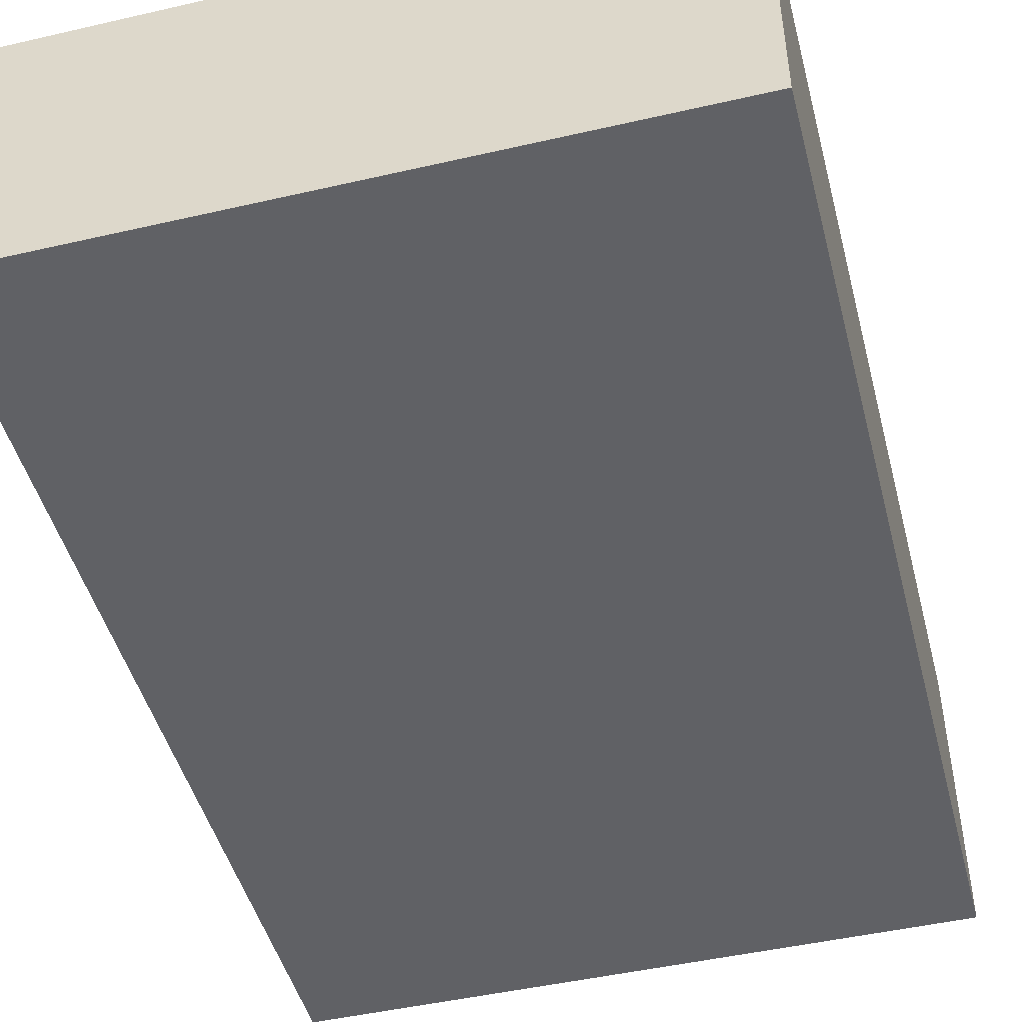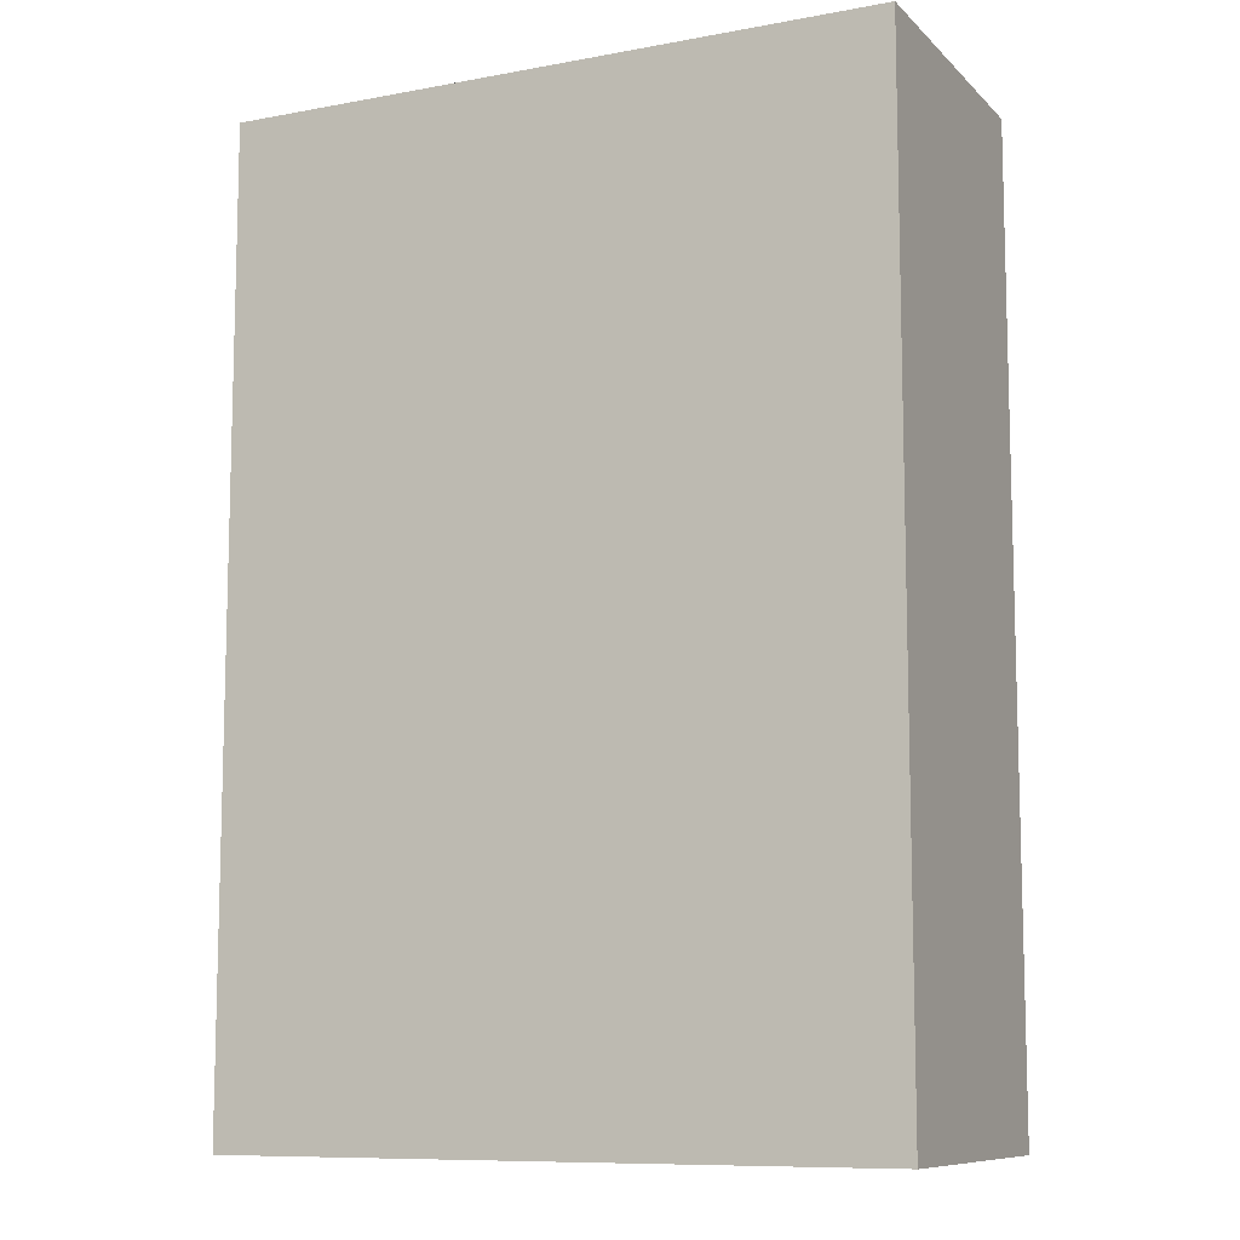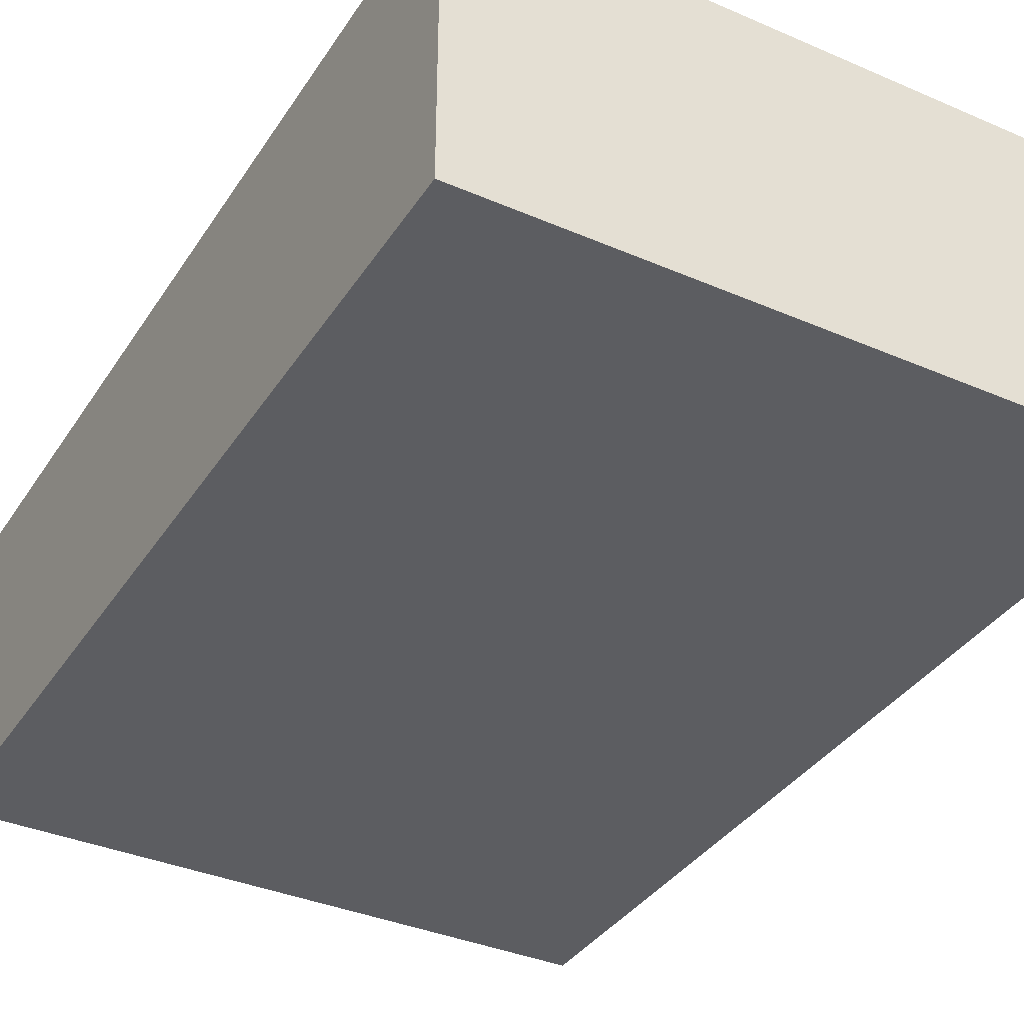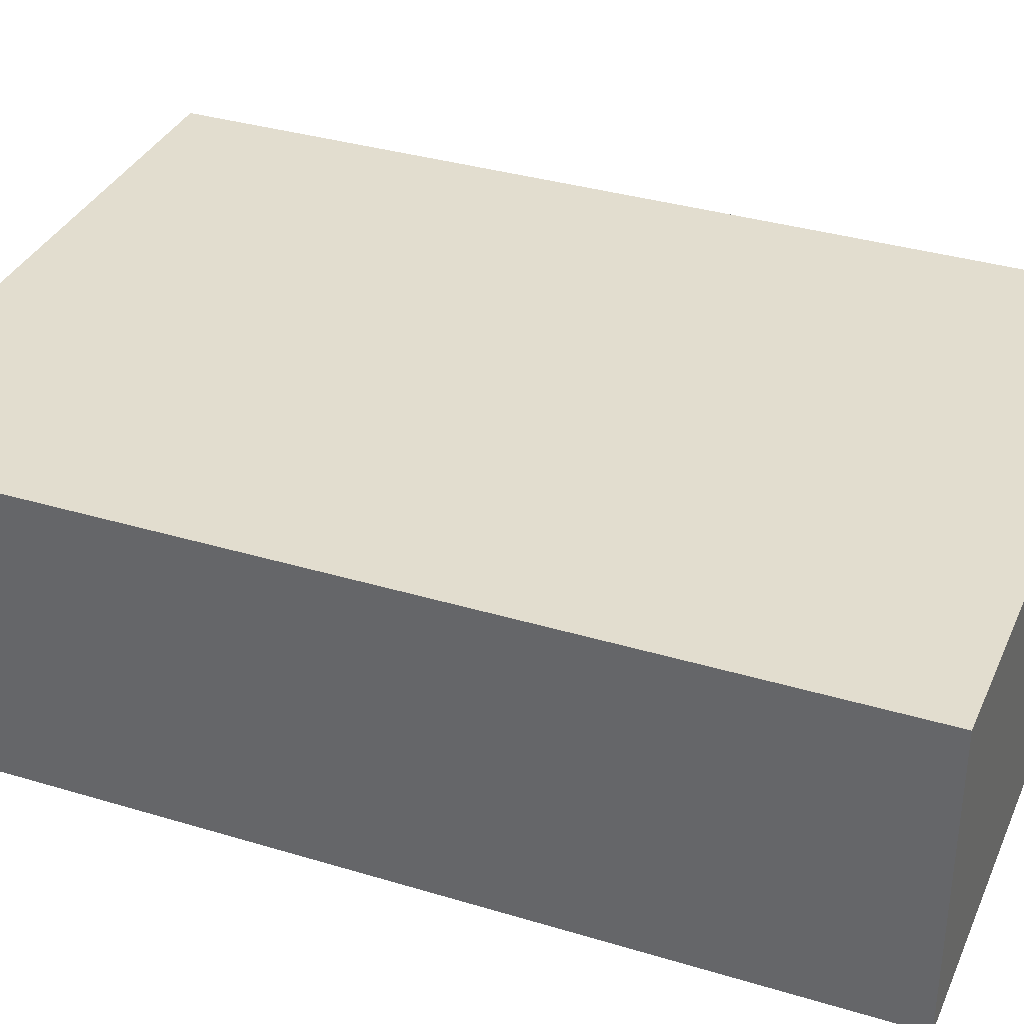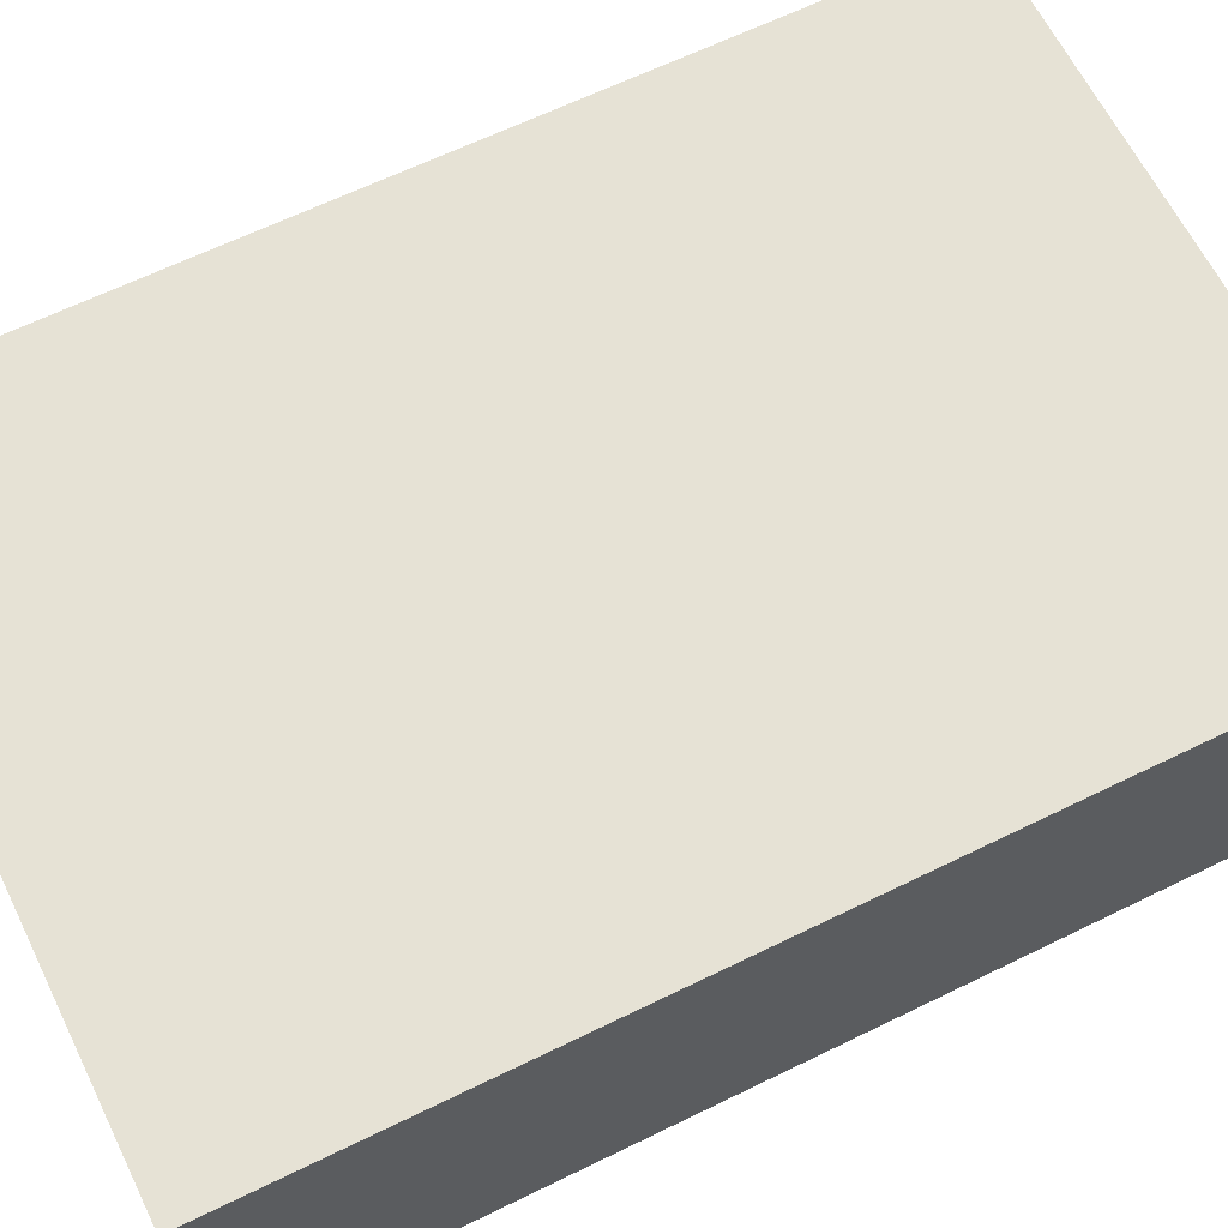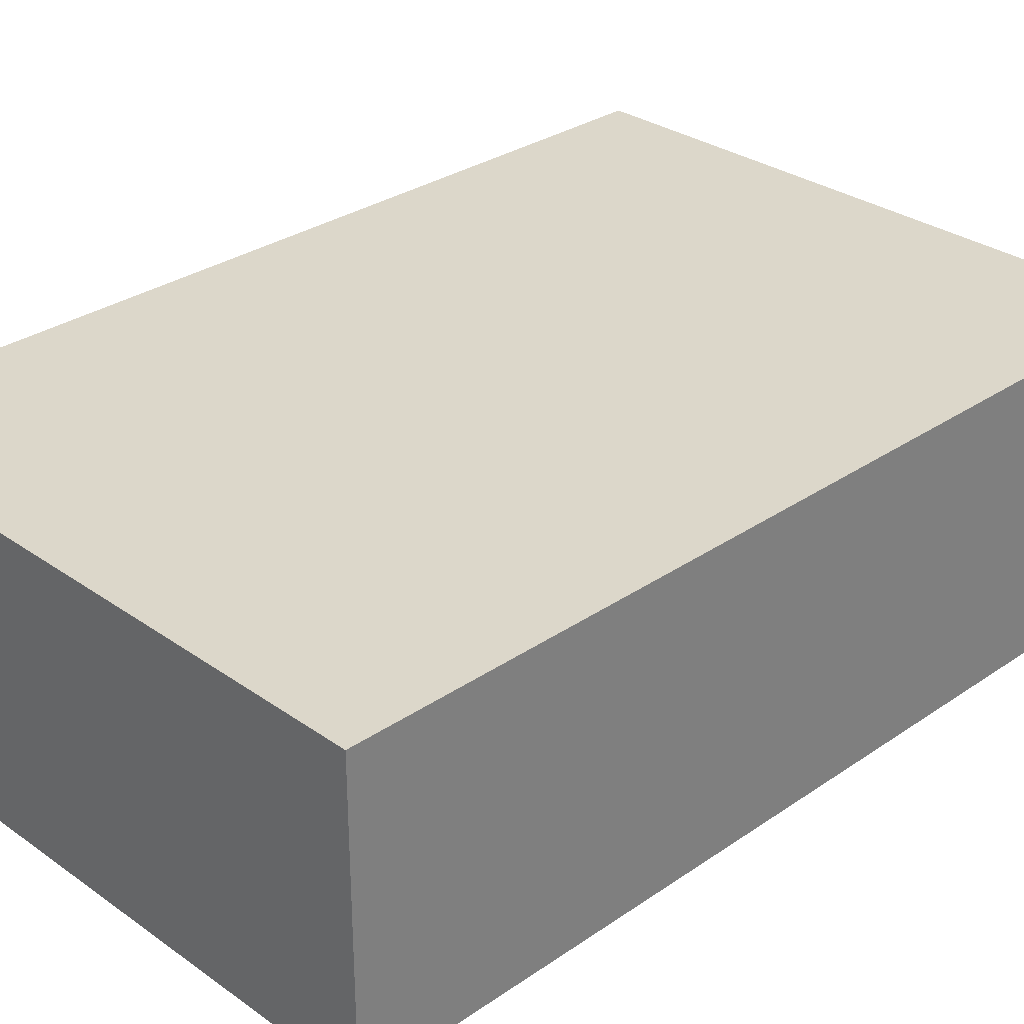
<metadata>
{"format":"obj","ext":"obj","renderer":"f3d","projection":"perspective","resolution":1024,"background":"white","views":[{"elev":-47.1,"azim":14.6,"up":"+Z"},{"elev":-9.7,"azim":-154.5,"up":"+Y"},{"elev":-36.7,"azim":150.8,"up":"+Z"},{"elev":35.0,"azim":-68.1,"up":"+Z"},{"elev":64.0,"azim":-116.3,"up":"+Z"},{"elev":30.5,"azim":45.4,"up":"+Z"}]}
</metadata>
<code>
g pb_Mesh408836
v -5 60 -0.4967
v 5.5 60 -0.4967
v 5.5 60 4.222
v -5 60 4.222
v 5.5 60 8.94
v -5 60 8.94
v -25 60 -0.4967
v -15.5 60 -0.4967
v -15.5 60 4.222
v -25 60 3.973
v -17 60 8.94
v -25 60 8.94
v -15.5 60 -5.215
v -5 60 -5.215
v -25 60 -4.967
v 5.5 60 -5.215
v 16 60 -0.4967
v 16 60 1.862
v 16 60 4.222
v 16 60 6.581
v 16 60 8.94
v -20.25 60 -9.933
v -15.5 60 -9.933
v -25 60 -9.933
v -10.25 60 -9.933
v -5 60 -9.933
v 0.25 60 -9.933
v 5.5 60 -9.933
v 10.75 60 -9.933
v 16 60 -9.933
v 16 60 -7.574
v 16 60 -5.215
v 16 60 -2.856
v 16 0 8.94
v -4.5 0 -9.933
v -25 0 8.94
v -25 0 -9.933
v 16 0 -0.4967
v 16 0 -9.933
v 16 60 8.94
v 16 30 8.94
v 5.5 60 8.94
v -5 60 8.94
v -17 60 8.94
v 16 0 8.94
v -25 0 8.94
v -25 60 8.94
v -25 0 8.94
v -25 0 -9.933
v -25 30 -9.933
v -25 60 8.94
v -25 60 3.973
v -25 60 -0.4967
v -25 60 -4.967
v -25 60 -9.933
v -15.5 60 -9.933
v -20.25 60 -9.933
v -4.714 42.86 -9.933
v -10.25 60 -9.933
v -25 60 -9.933
v -25 30 -9.933
v -4.5 0 -9.933
v -25 0 -9.933
v 16 30 -9.933
v 16 0 -9.933
v 10.75 60 -9.933
v 16 60 -9.933
v 5.5 60 -9.933
v 0.25 60 -9.933
v -5 60 -9.933
v 16 60 -5.215
v 16 60 -7.574
v 16 42.86 -0.4967
v 16 60 -2.856
v 16 60 -9.933
v 16 30 -9.933
v 16 0 -0.4967
v 16 0 -9.933
v 16 30 8.94
v 16 0 8.94
v 16 60 8.94
v 16 60 6.581
v 16 60 4.222
v 16 60 1.862
v 16 60 -0.4967
g pb_Mesh408836_0
f 3 2 1
f 3 1 4
f 5 3 4
f 5 4 6
f 9 8 7
f 9 7 10
f 4 1 8
f 4 8 9
f 6 4 9
f 6 9 11
f 11 9 10
f 11 10 12
f 1 14 13
f 1 13 8
f 8 13 15
f 8 15 7
f 2 16 14
f 2 14 1
f 18 17 2
f 3 18 2
f 3 19 18
f 20 19 3
f 5 20 3
f 5 21 20
f 13 23 22
f 22 24 15
f 13 22 15
f 14 26 25
f 25 23 13
f 14 25 13
f 16 28 27
f 27 26 14
f 16 27 14
f 31 30 29
f 32 31 29
f 29 28 16
f 32 29 16
f 33 32 16
f 2 33 16
f 2 17 33
g pb_Mesh408836_1
f 36 35 34
f 36 37 35
f 35 38 34
f 35 39 38
f 42 41 40
f 42 43 41
f 43 44 41
f 46 45 41
f 41 44 46
f 44 47 46
f 50 49 48
f 51 50 48
f 50 51 52
f 50 52 53
f 50 53 54
f 54 55 50
g pb_Mesh408836_2
f 58 57 56
f 58 56 59
f 61 60 57
f 61 57 58
f 62 61 58
f 62 63 61
f 64 62 58
f 64 65 62
f 64 58 66
f 67 64 66
f 58 69 68
f 68 66 58
f 58 59 70
f 69 58 70
f 73 72 71
f 73 71 74
f 73 75 72
f 73 76 75
f 73 77 76
f 77 78 76
f 79 77 73
f 79 80 77
f 73 82 81
f 79 73 81
f 73 84 83
f 83 82 73
f 73 74 85
f 84 73 85

</code>
